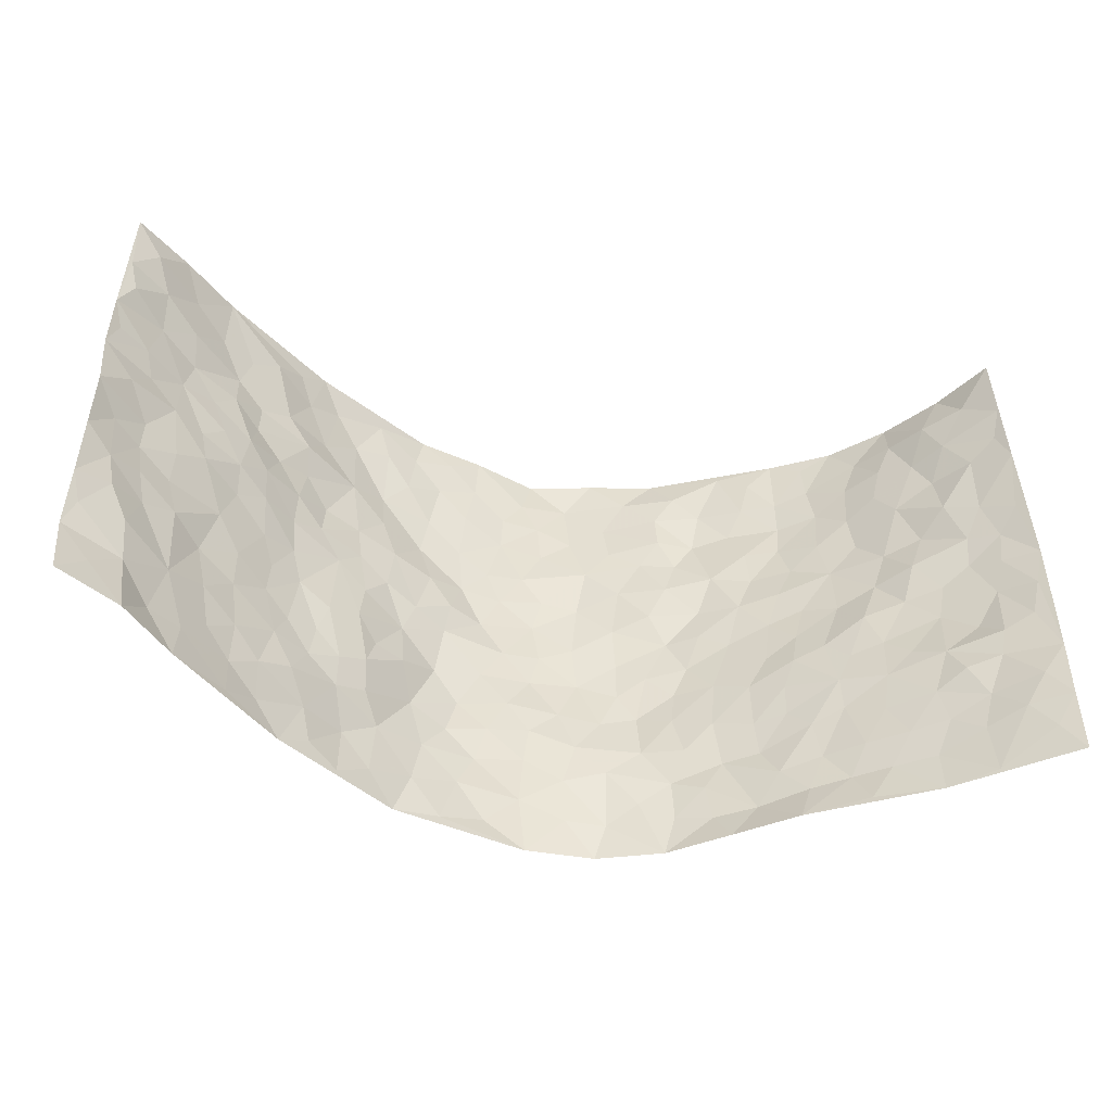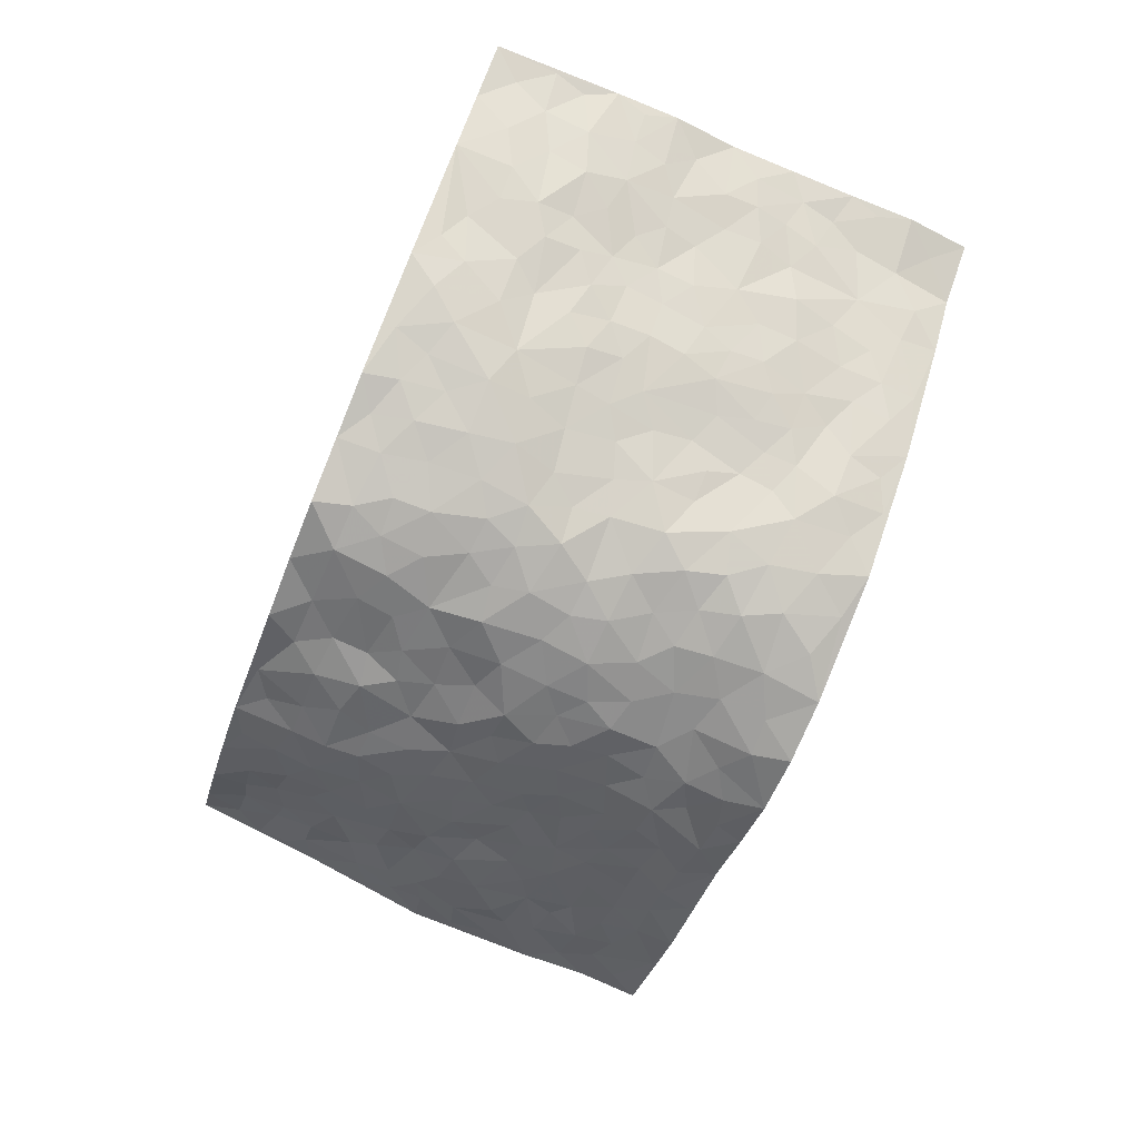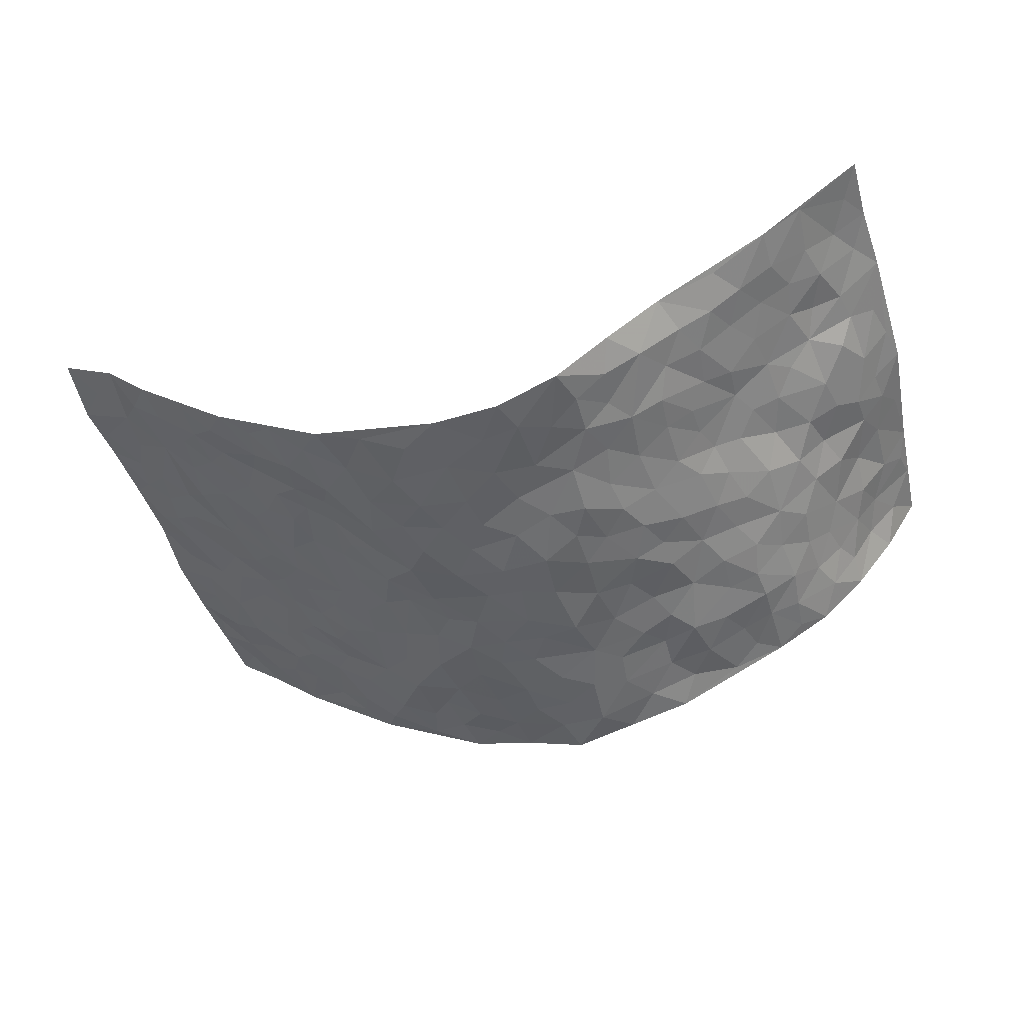
<metadata>
{"format":"obj","ext":"obj","renderer":"f3d","projection":"perspective","resolution":1024,"background":"white","views":[{"elev":-48.9,"azim":-12.9,"up":"+Y"},{"elev":-76.7,"azim":-112.3,"up":"+Z"},{"elev":-46.6,"azim":17.6,"up":"+Z"}]}
</metadata>
<code>
v -0.855 0.004147 0.2862
v -0.8629 1 0.2766
v 0.8609 -0.00251 0.271
v 0.8201 0.9945 0.3166
v -0.7146 0.3941 0.1665
v -0.8608 0.5033 0.2815
v -0.7633 0.3589 0.2054
v -0.0009475 0.003554 -0.1988
v -0.8621 0.2505 0.2783
v -0.8145 0.339 0.2475
v -0.6543 0.003767 0.1391
v -0.8646 0.1262 0.2696
v -0.6447 0.2946 0.1128
v -0.7441 0.003883 0.2257
v -0.7485 0.2895 0.1962
v -0.4608 0.002711 -0.01741
v -0.8449 0.1889 0.2637
v -0.2872 0.1689 -0.1207
v -0.6946 0.3239 0.1591
v -0.7582 0.1213 0.217
v -0.8087 0.06537 0.2531
v -0.7073 0.06552 0.1724
v -0.6092 0.1285 0.09505
v -0.6488 0.07669 0.1291
v -0.7685 0.2085 0.2249
v -0.8011 0.2712 0.2436
v -0.6859 0.1788 0.1575
v -0.6256 0.2113 0.1067
v -0.7727 0.4895 0.2038
v -0.8615 0.3765 0.2817
v -0.6668 0.9999 0.1234
v -0.4938 0.2237 0.016
v 0.254 0.1573 -0.1356
v -0.8686 0.7511 0.2687
v -0.3429 0.3941 -0.06705
v -0.7122 0.7551 0.144
v -0.7208 0.8337 0.1612
v -0.5357 0.4437 0.03736
v -0.5494 0.6073 0.05204
v -0.462 0.9999 -0.01648
v -0.8513 0.689 0.2538
v -0.5994 0.5639 0.08988
v -0.3763 0.756 -0.07347
v -0.4732 0.2812 -0.003185
v -0.4278 0.2263 -0.02655
v -0.4558 0.1634 -0.003163
v -0.4267 0.6382 -0.04449
v -0.3489 0.5615 -0.07739
v 0.1664 0.4743 -0.171
v -0.3161 0.2219 -0.08985
v -0.2051 0.6121 -0.1458
v -0.3585 0.6312 -0.07565
v -0.295 0.059 -0.1141
v -0.5784 0.7119 0.05921
v -0.3717 0.1953 -0.06067
v -0.7807 0.6198 0.2047
v -0.04006 0.3495 -0.1894
v 0.05714 0.3402 -0.1895
v 0.2935 0.4507 -0.1246
v -0.09601 0.5527 -0.1905
v -0.1606 0.5577 -0.1597
v 0.09462 0.6325 -0.1893
v -0.5773 0.3478 0.06964
v -0.6752 0.5753 0.1367
v -0.8418 0.8116 0.2581
v -0.5135 0.1309 0.02946
v -0.3528 0.01337 -0.08107
v -0.7117 0.4678 0.1683
v -0.5621 0.1739 0.06266
v -0.5601 0.0197 0.06024
v -0.245 0.003287 -0.1451
v -0.5634 0.08992 0.05847
v -0.5084 0.05472 0.01463
v -0.4082 0.03857 -0.04681
v -0.4246 0.1056 -0.03605
v -0.7976 0.688 0.2145
v -0.8586 0.8756 0.2689
v -0.6619 0.5105 0.1347
v 0.0002089 0.9981 -0.1951
v -0.7263 0.6772 0.1599
v -0.519 0.3165 0.02513
v -0.4785 0.4626 -0.003906
v 0.007928 0.5728 -0.1978
v -0.04931 0.484 -0.1923
v 0.003456 0.4203 -0.1976
v -0.1288 0.1293 -0.1866
v -0.5287 0.6715 0.02632
v -0.8107 0.5647 0.2382
v -0.6658 0.693 0.121
v -0.4185 0.298 -0.03253
v -0.5764 0.2693 0.0671
v -0.4714 0.6902 -0.01326
v -0.1704 0.4874 -0.1621
v -0.2547 0.4382 -0.1277
v -0.5884 0.651 0.08017
v -0.01314 0.1182 -0.1963
v -0.3912 0.5114 -0.05211
v -0.3206 0.2892 -0.07881
v -0.2315 0.5058 -0.1304
v -0.1834 0.3848 -0.1714
v -0.8696 0.6267 0.268
v -0.6379 0.6244 0.1131
v -0.7292 0.5815 0.1741
v -0.3512 0.1119 -0.08944
v -0.4858 0.5345 0.002151
v -0.6198 0.4077 0.09891
v -0.1348 0.3266 -0.1883
v -0.1546 0.2517 -0.1836
v -0.4832 0.6132 -0.0004821
v 0.1096 0.7298 -0.1735
v -0.006583 0.216 -0.1952
v -0.07671 0.2749 -0.19
v 0.00249 0.2897 -0.1916
v -0.3996 0.3649 -0.0381
v -0.1989 0.1859 -0.1649
v -0.5961 0.4893 0.08123
v -0.5147 0.3826 0.02217
v -0.4596 0.3929 -0.01412
v -0.2932 0.5263 -0.1009
v -0.2489 0.3521 -0.126
v -0.3347 0.4685 -0.07651
v -0.2266 0.2736 -0.1524
v -0.09268 0.413 -0.1891
v -0.5444 0.5327 0.04914
v -0.09738 0.1999 -0.1963
v -0.215 0.09496 -0.1564
v -0.3714 0.259 -0.05284
v -0.8223 0.4396 0.2454
v -0.7739 0.422 0.2072
v 0.09388 0.4235 -0.1915
v 0.2046 0.2379 -0.1519
v 0.08463 0.518 -0.1889
v 0.02069 0.4888 -0.1952
v 0.1667 0.3932 -0.1715
v 0.7175 0.4934 0.149
v 0.2185 0.4337 -0.1514
v 0.2606 0.313 -0.1319
v 0.1608 0.5684 -0.1688
v 0.1217 0.9987 -0.1658
v -0.2816 0.6219 -0.1099
v 0.4113 0.8786 -0.06248
v 0.4722 0.9977 -0.03098
v -0.2147 0.7822 -0.1522
v -0.0586 0.8645 -0.1848
v -0.3048 0.3497 -0.09404
v -0.4318 0.5675 -0.03183
v -0.07712 0.05371 -0.1924
v -0.159 0.02356 -0.1676
v 0.1241 0.003694 -0.1938
v 0.0144 0.86 -0.1885
v -0.01652 0.7006 -0.1886
v 0.4009 0.1941 -0.06012
v 0.3281 0.2888 -0.09631
v 0.5529 0.5228 0.02913
v 0.4962 0.5441 -0.009442
v 0.4259 0.1322 -0.03555
v 0.4825 0.2253 0.003482
v 0.3922 0.3601 -0.05805
v 0.02369 0.642 -0.19
v -0.05958 0.6286 -0.192
v -0.1475 0.7303 -0.1726
v -0.08751 0.6942 -0.1873
v -0.06114 0.7919 -0.1883
v -0.1377 0.6339 -0.1809
v 0.02163 0.7749 -0.1885
v 0.2445 0.9976 -0.1378
v -0.01845 0.9265 -0.1895
v -0.2645 0.8475 -0.1236
v -0.1976 0.8813 -0.1484
v -0.3129 0.783 -0.117
v -0.2398 0.9999 -0.1306
v -0.2287 0.6965 -0.1521
v -0.309 0.7018 -0.1069
v -0.1395 0.8302 -0.1648
v -0.1178 0.9991 -0.1583
v 0.2145 0.7456 -0.1386
v 0.1709 0.667 -0.1536
v 0.3186 0.5939 -0.1057
v 0.2591 0.5231 -0.1391
v 0.2583 0.6649 -0.1193
v 0.4105 0.7426 -0.06332
v 0.3435 0.6813 -0.08706
v 0.2794 0.7321 -0.1159
v 0.0704 0.929 -0.1888
v 0.08081 0.8231 -0.1843
v 0.1455 0.8577 -0.1626
v 0.2448 0.8727 -0.1223
v 0.317 0.7921 -0.1108
v 0.2264 0.595 -0.1348
v -0.7852 0.8696 0.2155
v -0.6284 0.8183 0.08449
v -0.7807 0.7777 0.1987
v -0.7625 1 0.2025
v -0.8135 0.9415 0.2459
v -0.7299 0.9232 0.1684
v -0.6692 0.8876 0.1173
v -0.5575 0.9304 0.05165
v -0.6084 0.8872 0.07827
v -0.6283 0.7479 0.09477
v -0.5217 0.8164 0.02167
v -0.5768 0.7828 0.0513
v -0.4837 0.903 -0.01066
v -0.3811 0.88 -0.07716
v -0.5101 0.9616 0.01331
v -0.4433 0.8177 -0.03596
v -0.4256 0.9385 -0.04919
v -0.3342 0.9748 -0.08889
v -0.4766 0.7628 -0.0001496
v -0.3119 0.903 -0.1001
v -0.2534 0.932 -0.1244
v 0.1557 0.785 -0.1583
v 0.2486 0.8034 -0.1194
v 0.1859 0.933 -0.1461
v 0.3844 0.8106 -0.08197
v 0.3309 0.88 -0.1011
v 0.3705 0.9819 -0.07617
v 0.2824 0.937 -0.1118
v 0.4261 0.947 -0.04995
v 0.3676 0.4924 -0.08259
v 0.316 0.5278 -0.105
v 0.4594 0.6023 -0.02871
v 0.4168 0.6626 -0.0601
v 0.3879 0.5863 -0.06393
v 0.3405 0.1883 -0.09596
v 0.4467 0.333 -0.01715
v 0.4366 0.5206 -0.04047
v 0.3351 0.387 -0.09609
v -0.1226 0.9154 -0.1653
v -0.1784 0.9587 -0.1417
v 0.3072 0.1317 -0.1055
v 0.5554 0.01339 0.05838
v 0.2013 0.3333 -0.1633
v 0.2683 0.3842 -0.1351
v 0.535 0.2458 0.0375
v 0.6726 0.9942 0.1143
v 0.8625 0.2476 0.2732
v 0.4771 0.8099 -0.03994
v 0.6561 0.4838 0.1062
v 0.4722 0.7443 -0.03994
v 0.8631 0.4971 0.273
v 0.6044 0.2918 0.09139
v 0.4772 0.4658 -0.009249
v 0.6948 0.3082 0.1564
v 0.5162 0.4134 0.02695
v 0.4454 0.001795 -0.001178
v 0.08725 0.2528 -0.1785
v 0.4686 0.07474 -0.008187
v 0.1342 0.319 -0.1757
v 0.3943 0.2648 -0.0588
v 0.7745 0.2623 0.2121
v 0.5841 0.46 0.0733
v 0.5328 0.08003 0.03006
v 0.4245 0.4244 -0.04153
v 0.5544 0.3695 0.05358
v 0.2779 0.2318 -0.1207
v 0.4464 0.2697 -0.0232
v 0.2584 0.07846 -0.1373
v 0.3417 0.0007402 -0.07518
v 0.2405 0.002289 -0.1497
v 0.1972 0.1151 -0.1562
v 0.06526 0.1702 -0.1848
v 0.1417 0.19 -0.167
v 0.5585 0.1455 0.05518
v 0.7058 0.419 0.1389
v 0.6711 0.2189 0.1372
v 0.5937 0.07901 0.07368
v 0.6084 0.3822 0.08694
v 0.6475 0.3365 0.1174
v 0.7863 0.3234 0.217
v 0.6729 0.5638 0.1302
v 0.625 0.1439 0.1023
v 0.685 0.1476 0.1436
v 0.757 0.363 0.1792
v 0.8337 0.3468 0.2502
v 0.7932 0.4352 0.2088
v 0.53 0.3109 0.04262
v 0.731 0.1035 0.1783
v 0.3191 0.06158 -0.1047
v 0.3896 0.06522 -0.06458
v 0.07033 0.07884 -0.19
v 0.1428 0.07398 -0.1826
v 0.8391 0.7449 0.2981
v 0.6615 0.07735 0.1199
v 0.5943 0.2139 0.08087
v 0.849 0.422 0.2613
v 0.8062 0.5059 0.2261
v 0.7164 0.2477 0.1796
v 0.4941 0.1461 0.005317
v 0.663 -0.0003618 0.1215
v 0.464 0.3927 -0.003248
v 0.8259 0.06006 0.2529
v 0.8576 0.1219 0.2777
v 0.7474 0.1778 0.1904
v 0.7903 0.1216 0.2316
v 0.7398 0.006398 0.1802
v 0.8231 0.1855 0.2554
v 0.6161 0.5522 0.07246
v 0.638 0.6288 0.08767
v 0.5519 0.6326 0.01954
v 0.7314 0.6871 0.1875
v 0.5912 0.7682 0.04639
v 0.8359 0.6208 0.2698
v 0.6969 0.6378 0.1379
v 0.763 0.5914 0.1962
v 0.6649 0.7396 0.1209
v 0.7609 0.5273 0.184
v 0.8115 0.5708 0.2351
v 0.7855 0.6553 0.2272
v 0.5997 0.6885 0.05059
v 0.5362 0.721 0.007778
v 0.4885 0.6717 -0.02451
v 0.7438 0.8478 0.2133
v 0.6482 0.8671 0.1064
v 0.7255 0.7727 0.1736
v 0.7817 0.7737 0.2394
v 0.6989 0.8402 0.1542
v 0.8276 0.8697 0.3051
v 0.6351 0.7984 0.09349
v 0.8188 0.8071 0.2834
v 0.6714 0.9275 0.1259
v 0.7519 0.994 0.21
v 0.5812 0.9956 0.03047
v 0.7189 0.9219 0.191
v 0.7792 0.9239 0.255
v 0.6184 0.9305 0.064
v 0.5338 0.899 -0.002421
v 0.4749 0.8794 -0.03411
v 0.5274 0.9679 -0.002613
v 0.5441 0.819 0.004356
v 0.5947 0.8572 0.05025
f 29 6 128
f 12 21 20
f 26 10 9
f 55 45 46
f 27 19 15
f 26 9 17
f 101 6 88
f 12 1 21
f 7 15 19
f 125 86 96
f 84 123 85
f 129 29 128
f 25 27 15
f 12 20 17
f 73 75 66
f 22 14 11
f 26 17 25
f 9 12 17
f 25 15 26
f 5 129 7
f 52 146 48
f 55 18 50
f 7 19 5
f 20 27 25
f 124 82 105
f 41 76 34
f 20 14 22
f 14 20 21
f 14 21 1
f 24 22 11
f 24 27 22
f 72 66 69
f 69 32 91
f 70 24 11
f 24 23 27
f 17 20 25
f 27 20 22
f 10 15 7
f 10 26 15
f 23 28 27
f 27 13 19
f 28 23 69
f 13 27 28
f 119 121 94
f 10 7 129
f 6 30 128
f 9 10 30
f 36 192 80
f 80 102 89
f 118 81 44
f 64 103 78
f 115 126 86
f 45 32 46
f 91 63 13
f 129 68 29
f 95 87 54
f 95 54 199
f 202 40 204
f 82 97 105
f 29 88 6
f 18 55 104
f 148 126 71
f 38 82 124
f 50 18 122
f 117 82 38
f 5 19 106
f 82 117 118
f 80 64 102
f 127 45 55
f 194 77 190
f 98 35 114
f 39 124 105
f 127 50 98
f 106 19 13
f 66 75 46
f 39 95 42
f 63 117 38
f 95 89 102
f 101 56 76
f 51 140 99
f 18 53 126
f 62 83 132
f 45 127 90
f 112 113 57
f 103 29 68
f 130 85 58
f 109 39 105
f 35 94 121
f 113 246 58
f 151 165 163
f 120 100 94
f 114 127 98
f 192 190 65
f 95 39 87
f 36 191 37
f 67 104 74
f 56 101 88
f 13 63 106
f 192 34 76
f 268 241 243
f 108 115 125
f 93 84 60
f 133 84 85
f 156 288 157
f 101 76 41
f 80 103 64
f 105 97 146
f 99 61 51
f 92 109 47
f 125 96 111
f 158 227 153
f 75 104 55
f 69 66 32
f 81 91 32
f 106 78 68
f 42 64 78
f 77 34 65
f 24 70 72
f 75 73 16
f 16 71 67
f 2 34 77
f 13 28 91
f 103 56 88
f 56 80 76
f 72 69 23
f 11 16 70
f 16 73 70
f 16 67 74
f 115 18 126
f 24 72 23
f 73 72 70
f 16 74 75
f 72 73 66
f 32 45 44
f 84 83 60
f 66 46 32
f 78 106 116
f 117 63 81
f 67 53 104
f 103 68 78
f 69 91 28
f 36 80 89
f 106 38 116
f 106 68 5
f 81 118 117
f 62 132 138
f 32 44 81
f 53 67 71
f 57 58 85
f 123 100 107
f 93 60 61
f 33 230 224
f 8 96 147
f 132 133 130
f 140 48 119
f 93 100 123
f 122 98 50
f 164 60 160
f 53 71 126
f 125 112 108
f 193 194 195
f 75 55 46
f 63 91 81
f 56 103 80
f 196 198 31
f 18 104 53
f 121 48 97
f 38 106 63
f 118 97 82
f 97 35 121
f 51 172 140
f 130 134 49
f 87 39 109
f 288 252 263
f 97 114 35
f 47 43 92
f 57 113 58
f 248 130 58
f 34 101 41
f 114 90 127
f 116 124 42
f 145 94 35
f 118 114 97
f 167 79 175
f 98 145 35
f 85 123 57
f 43 47 52
f 199 36 89
f 42 78 116
f 159 83 62
f 88 29 103
f 74 104 75
f 118 44 90
f 173 140 172
f 42 95 102
f 190 192 37
f 65 190 77
f 89 95 199
f 125 111 112
f 92 87 109
f 18 115 122
f 177 180 176
f 112 57 107
f 109 105 146
f 93 94 100
f 285 286 275
f 96 86 147
f 137 232 131
f 57 123 107
f 87 92 208
f 49 134 136
f 132 130 49
f 161 164 162
f 50 127 55
f 122 108 107
f 122 107 100
f 48 140 52
f 118 90 114
f 99 119 94
f 123 84 93
f 36 37 192
f 48 121 119
f 120 122 100
f 39 42 124
f 38 124 116
f 248 58 246
f 44 45 90
f 98 122 120
f 146 52 47
f 94 93 99
f 168 209 170
f 212 183 188
f 202 197 200
f 42 102 64
f 107 108 112
f 99 93 61
f 8 280 96
f 112 111 113
f 125 115 86
f 115 108 122
f 128 30 10
f 5 68 129
f 10 129 128
f 132 49 138
f 83 84 133
f 130 133 85
f 83 133 132
f 248 134 130
f 156 152 224
f 151 110 165
f 212 186 211
f 153 224 249
f 254 251 244
f 246 261 262
f 225 158 249
f 49 136 179
f 185 184 150
f 214 188 181
f 181 188 182
f 161 163 174
f 143 170 172
f 110 211 185
f 184 79 167
f 174 228 169
f 62 110 159
f 163 150 144
f 210 169 229
f 170 143 168
f 176 211 110
f 98 120 145
f 94 145 120
f 48 146 97
f 109 146 47
f 148 86 126
f 147 86 148
f 71 8 148
f 8 147 148
f 244 276 254
f 232 136 134
f 174 143 161
f 60 83 160
f 163 162 151
f 159 160 83
f 261 281 262
f 259 281 149
f 219 220 59
f 246 113 111
f 33 255 131
f 157 256 152
f 137 255 153
f 230 278 279
f 262 260 33
f 154 155 242
f 131 255 137
f 248 131 232
f 281 280 149
f 259 258 278
f 220 179 59
f 159 151 160
f 162 160 151
f 164 61 60
f 228 174 144
f 144 174 163
f 159 110 151
f 161 172 164
f 186 184 185
f 161 162 163
f 61 164 51
f 160 162 164
f 187 217 213
f 150 163 165
f 205 202 200
f 79 184 139
f 170 43 173
f 174 169 143
f 161 143 172
f 167 144 150
f 176 180 183
f 172 170 173
f 223 226 221
f 185 150 165
f 99 140 119
f 207 206 203
f 172 51 164
f 43 52 173
f 173 52 140
f 167 175 228
f 228 229 169
f 210 168 169
f 177 110 62
f 189 138 179
f 62 138 177
f 136 232 233
f 181 182 222
f 150 184 167
f 178 180 189
f 49 179 138
f 177 138 189
f 180 178 182
f 178 179 220
f 307 308 304
f 222 223 221
f 215 187 188
f 176 183 212
f 187 213 186
f 214 215 188
f 185 211 186
f 237 181 239
f 182 188 183
f 110 185 165
f 216 215 141
f 211 176 212
f 182 183 180
f 176 110 177
f 213 184 186
f 178 189 179
f 177 189 180
f 195 190 37
f 197 198 200
f 195 194 190
f 34 192 65
f 80 192 76
f 37 196 195
f 194 2 77
f 193 2 194
f 196 37 191
f 31 193 195
f 198 196 191
f 31 195 196
f 199 201 191
f 197 204 31
f 198 191 201
f 31 198 197
f 201 199 54
f 36 199 191
f 54 208 201
f 208 43 205
f 208 54 87
f 198 201 200
f 206 205 203
f 43 170 203
f 210 207 209
f 40 202 206
f 31 204 40
f 197 202 204
f 208 205 200
f 43 203 205
f 205 206 202
f 203 209 207
f 171 40 207
f 40 206 207
f 208 200 201
f 43 208 92
f 170 209 203
f 168 143 169
f 207 210 171
f 168 210 209
f 188 187 212
f 212 187 186
f 166 139 213
f 184 213 139
f 237 214 181
f 215 214 141
f 216 141 218
f 213 217 166
f 142 166 216
f 217 216 166
f 187 215 217
f 216 217 215
f 237 141 214
f 142 216 218
f 223 222 182
f 179 136 59
f 223 220 219
f 267 238 251
f 237 327 141
f 223 182 178
f 158 290 253
f 220 223 178
f 59 233 227
f 233 59 136
f 248 246 131
f 153 249 158
f 251 254 267
f 223 219 226
f 111 261 246
f 297 251 238
f 276 256 157
f 167 228 144
f 229 228 175
f 175 171 229
f 229 171 210
f 260 257 33
f 265 271 272
f 266 289 283
f 269 243 250
f 249 224 152
f 266 283 271
f 227 233 137
f 253 227 158
f 325 313 320
f 135 264 275
f 310 329 239
f 270 298 297
f 249 256 225
f 275 273 269
f 311 222 221
f 155 154 299
f 234 276 157
f 310 311 299
f 222 239 181
f 221 226 155
f 266 263 252
f 242 290 244
f 264 273 275
f 273 264 243
f 242 244 154
f 276 290 225
f 288 234 157
f 240 282 302
f 275 286 306
f 225 290 158
f 234 263 284
f 241 254 276
f 233 232 137
f 137 153 227
f 264 135 238
f 244 251 154
f 260 259 257
f 227 253 219
f 33 224 255
f 154 297 299
f 240 302 307
f 297 154 251
f 264 268 243
f 253 226 219
f 271 284 263
f 277 294 293
f 290 242 253
f 241 234 284
f 59 227 219
f 242 155 226
f 252 245 231
f 157 152 156
f 257 230 33
f 152 256 249
f 278 230 257
f 262 33 131
f 224 153 255
f 259 278 257
f 134 248 232
f 230 279 224
f 96 261 111
f 261 96 280
f 280 281 261
f 246 262 131
f 252 247 245
f 268 267 241
f 283 277 272
f 288 247 252
f 275 274 285
f 295 291 294
f 267 268 264
f 263 234 288
f 309 310 299
f 290 276 244
f 283 272 271
f 267 254 241
f 265 243 241
f 236 240 285
f 297 238 270
f 303 305 298
f 241 276 234
f 221 155 299
f 272 277 293
f 250 243 287
f 286 285 240
f 284 271 265
f 271 263 266
f 295 3 291
f 225 256 276
f 241 284 265
f 289 266 231
f 3 292 291
f 321 235 323
f 293 294 296
f 279 278 258
f 245 279 258
f 279 156 224
f 260 281 259
f 280 8 149
f 262 281 260
f 231 266 252
f 267 264 238
f 306 304 270
f 283 289 295
f 243 269 273
f 236 269 250
f 294 292 296
f 274 236 285
f 269 274 275
f 250 287 293
f 245 289 231
f 236 274 269
f 156 279 247
f 242 226 253
f 247 279 245
f 243 265 287
f 288 156 247
f 265 272 293
f 296 292 236
f 293 287 265
f 295 294 277
f 277 283 295
f 236 250 296
f 289 3 295
f 292 294 291
f 293 296 250
f 300 304 308
f 325 320 235
f 329 330 326
f 270 304 303
f 270 303 298
f 309 305 301
f 135 306 270
f 299 297 298
f 298 309 299
f 238 135 270
f 300 314 305
f 303 300 305
f 304 306 307
f 300 303 304
f 282 319 315
f 322 325 235
f 275 306 135
f 307 306 286
f 240 307 286
f 308 307 302
f 302 282 308
f 308 282 315
f 305 309 298
f 310 309 301
f 310 301 329
f 310 239 311
f 222 311 239
f 299 311 221
f 319 312 315
f 312 323 316
f 301 305 318
f 305 314 316
f 300 308 315
f 316 314 312
f 312 314 315
f 315 314 300
f 323 312 324
f 316 313 318
f 282 4 317
f 330 313 325
f 4 321 324
f 235 320 323
f 282 317 319
f 312 319 317
f 326 325 322
f 316 320 313
f 316 318 305
f 142 218 327
f 327 218 141
f 316 323 320
f 324 312 317
f 4 324 317
f 321 323 324
f 318 313 330
f 328 326 322
f 326 327 329
f 329 327 237
f 326 328 327
f 322 142 328
f 327 328 142
f 329 237 239
f 301 318 330
f 326 330 325
f 330 329 301

</code>
